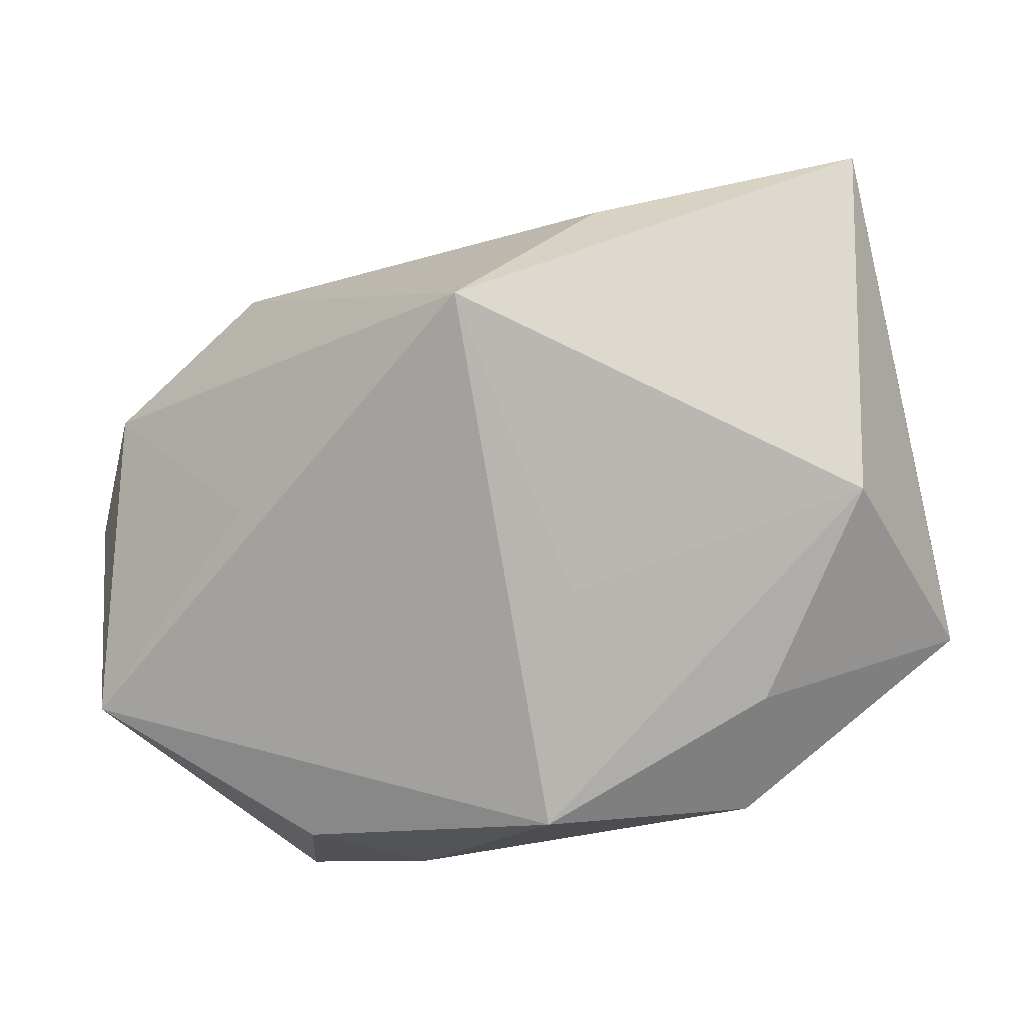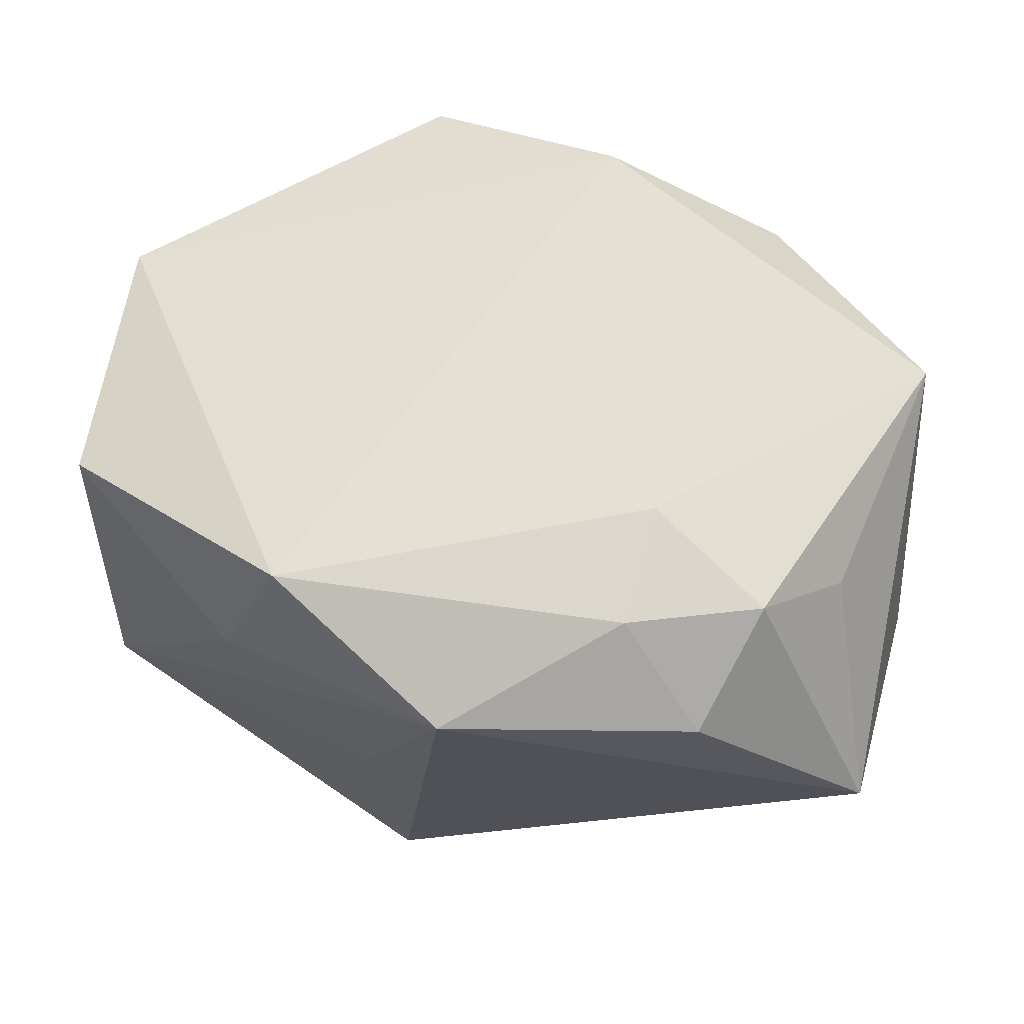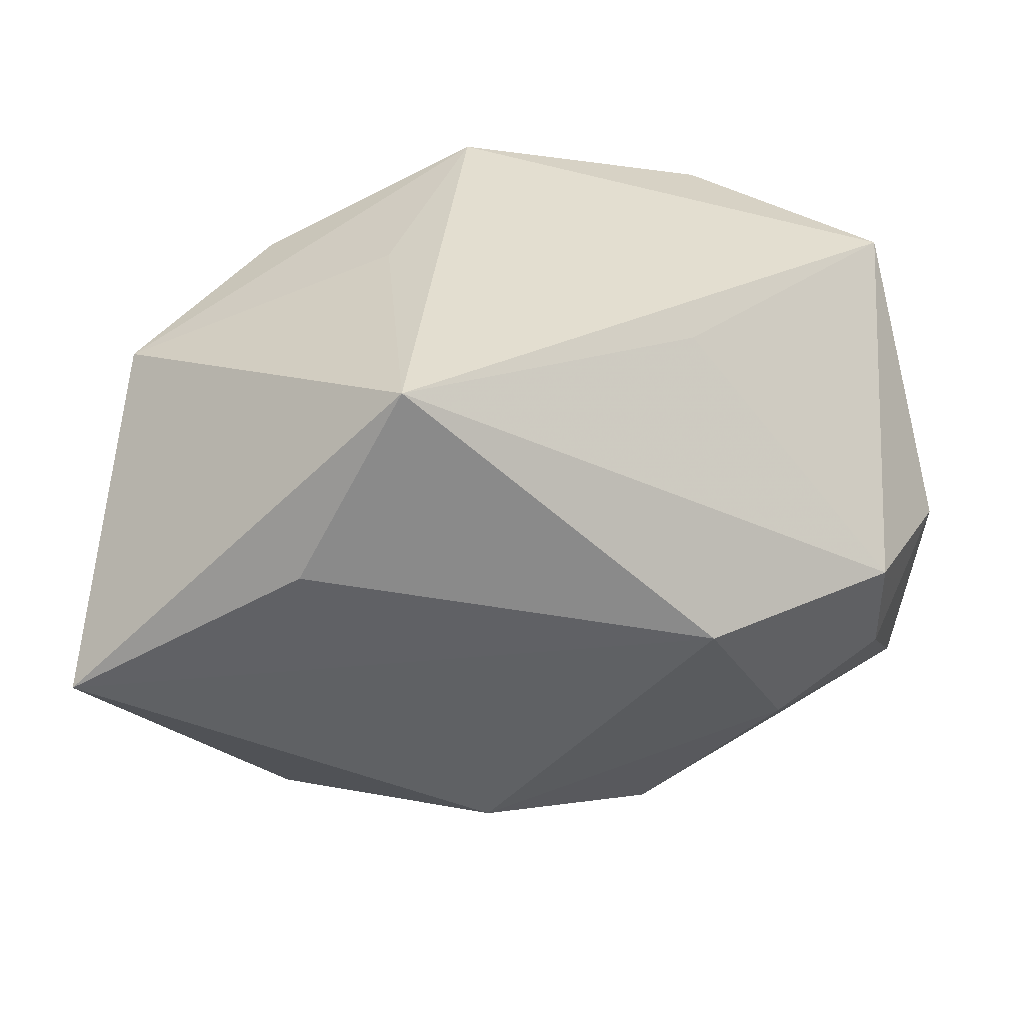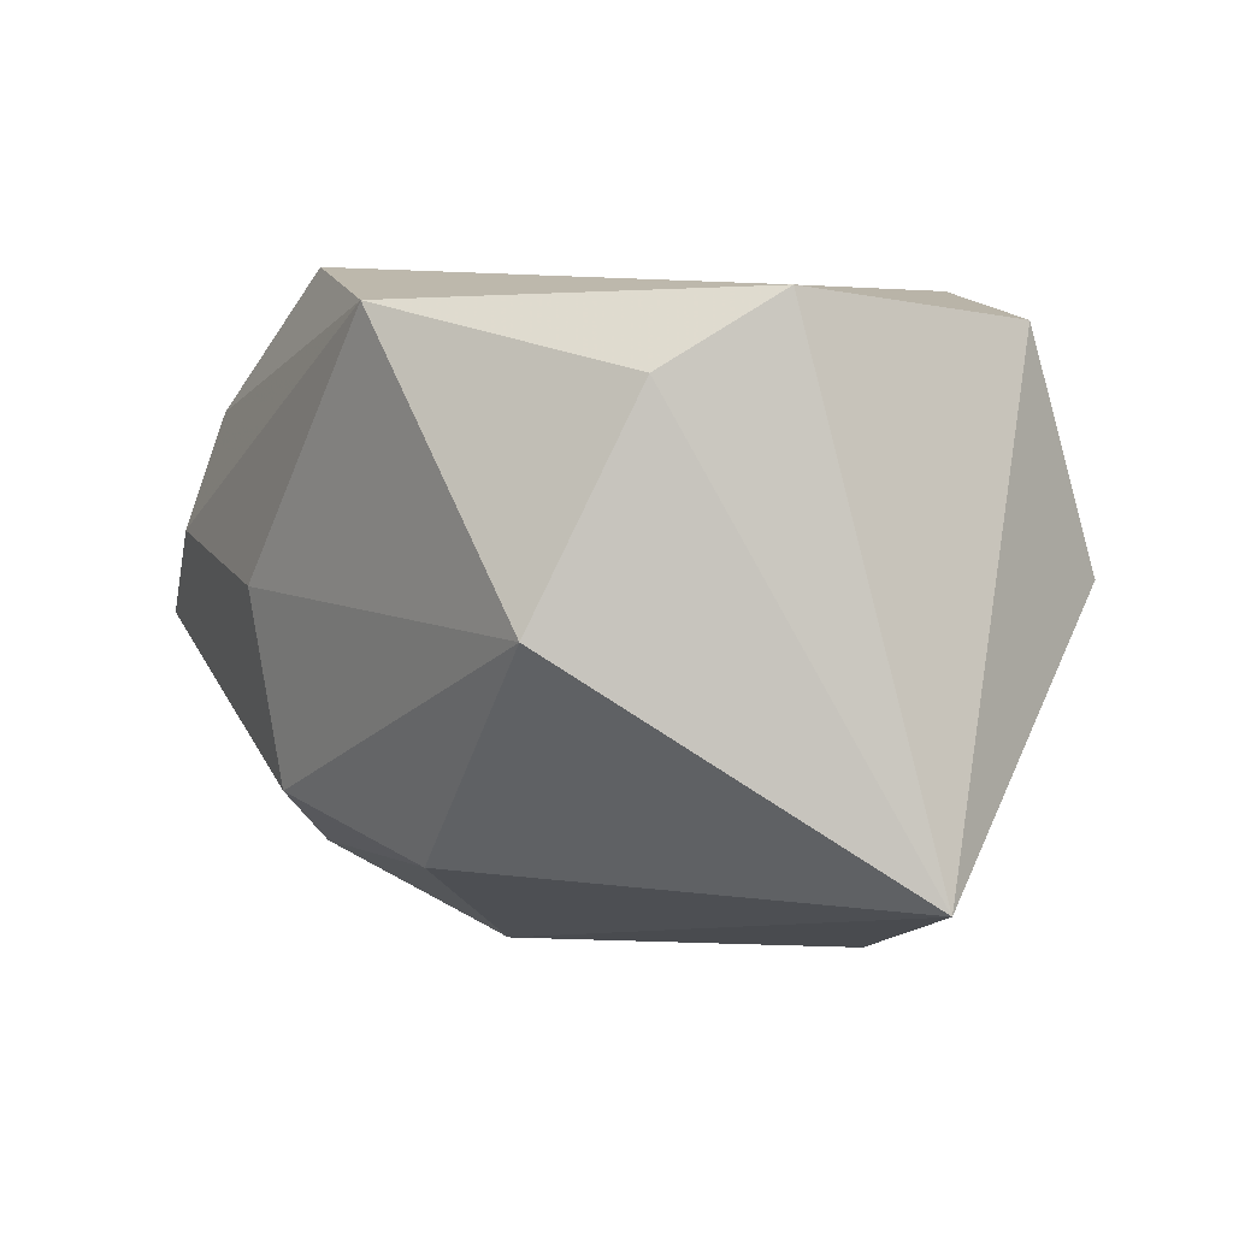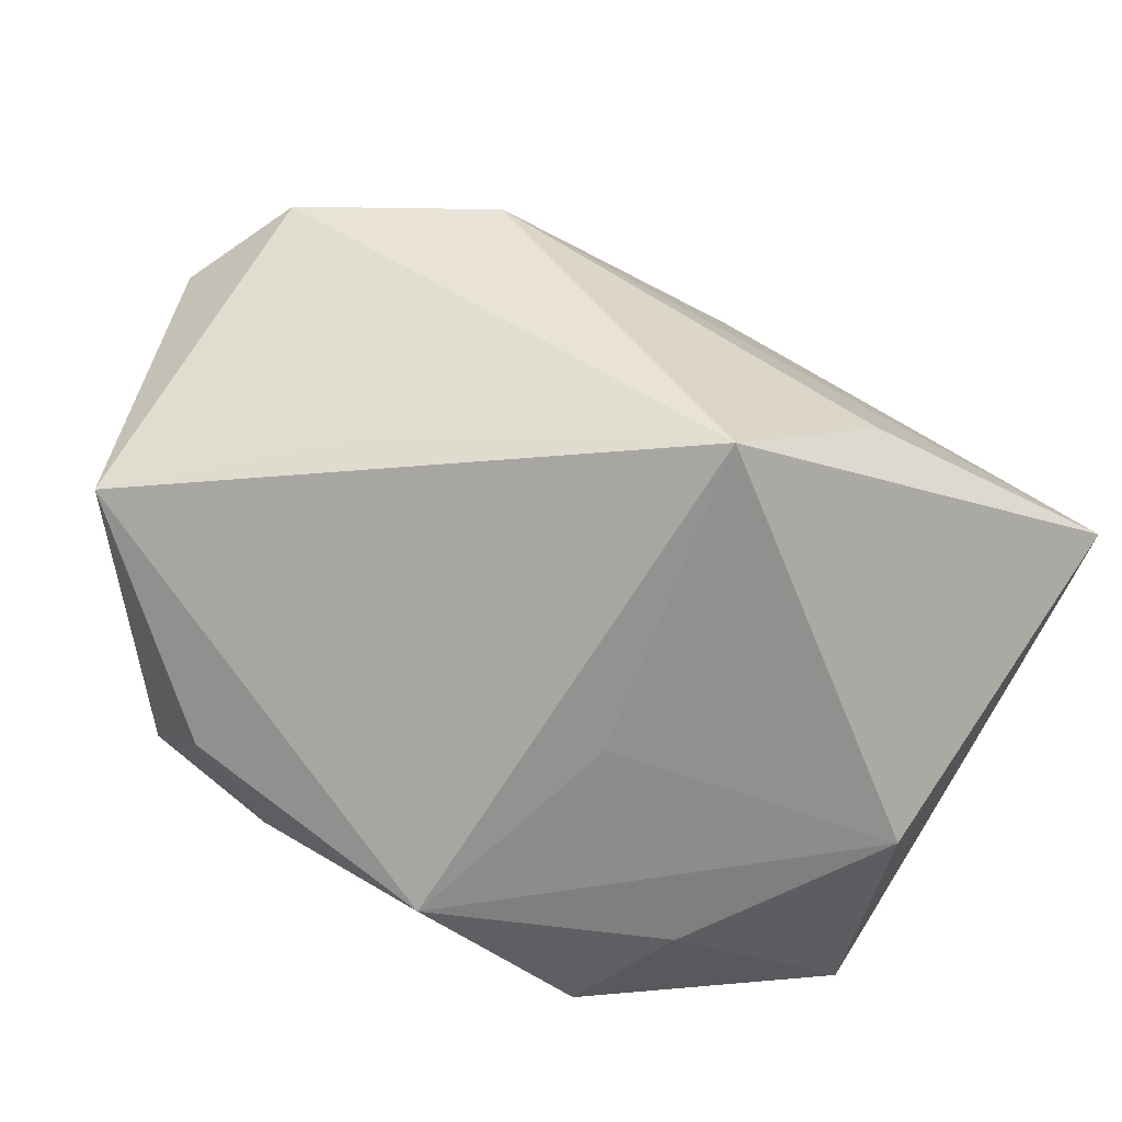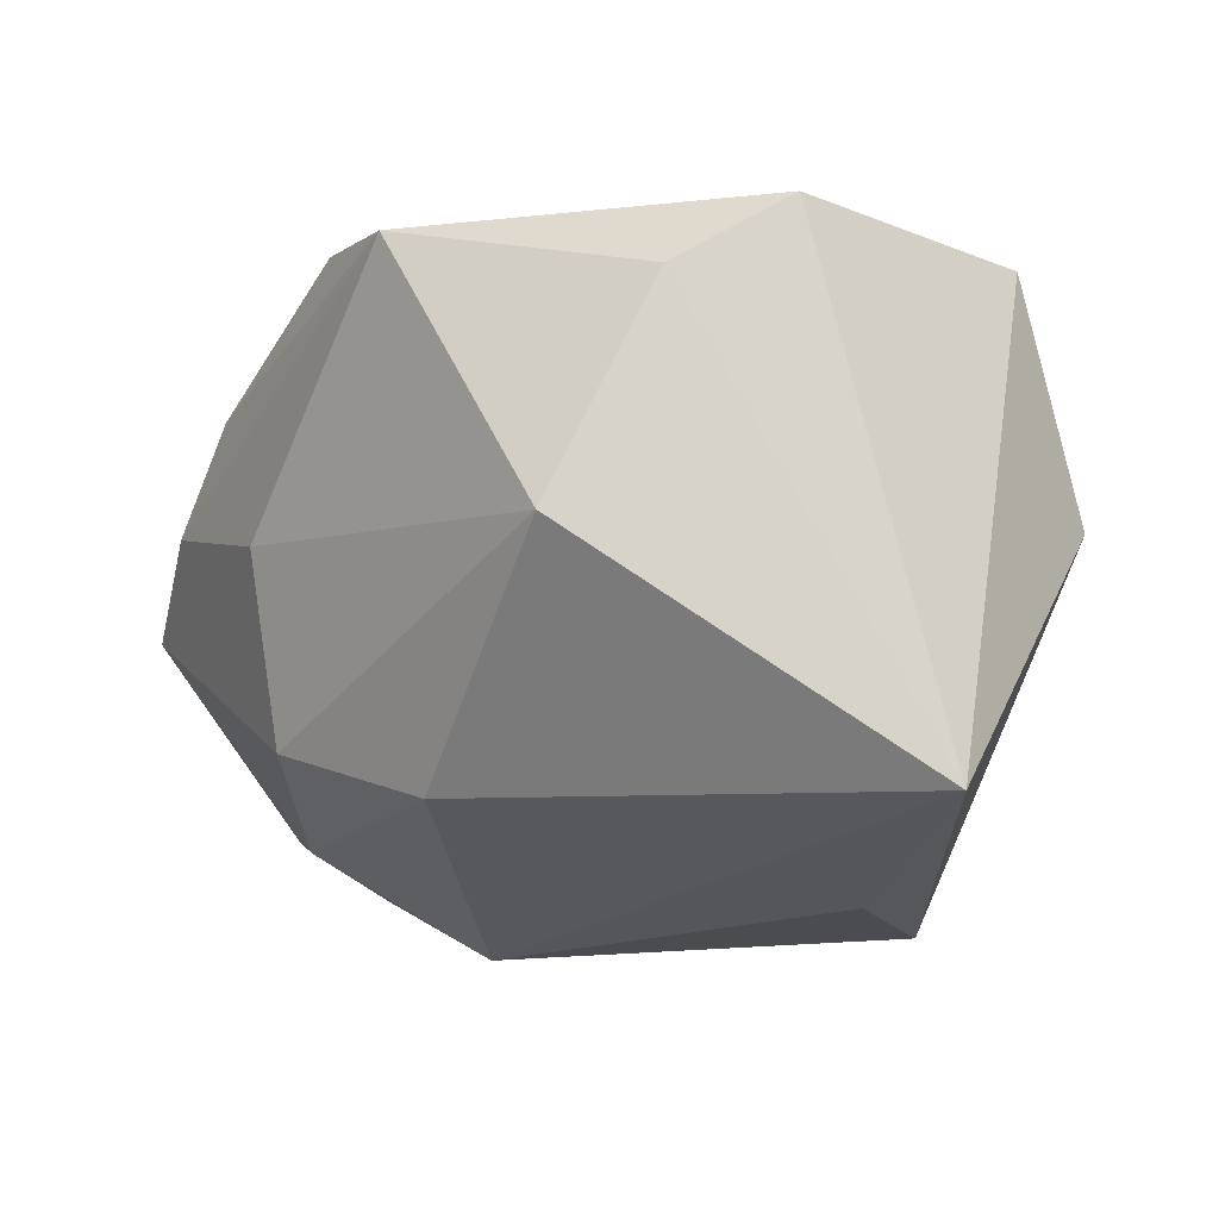
<metadata>
{"format":"obj","ext":"obj","renderer":"f3d","projection":"perspective","resolution":1024,"background":"white","views":[{"elev":-77.4,"azim":-163.6,"up":"+Y"},{"elev":65.5,"azim":17.5,"up":"+Z"},{"elev":-58.7,"azim":13.8,"up":"+Z"},{"elev":-5.9,"azim":-117.3,"up":"+Z"},{"elev":-66.8,"azim":154.6,"up":"+Y"},{"elev":-19.3,"azim":-119.7,"up":"+Z"}]}
</metadata>
<code>
v 0.02579 -0.004418 0.01343
v 0.02678 0.02124 0.0003935
v 0.01754 0.01327 -0.01556
v -0.02786 -0.01207 0.01387
v -0.01387 -0.02063 0.01149
v -0.02278 0.01806 -0.005719
v 0.0276 0.01236 0.01521
v 0.01732 -0.01574 -0.01014
v 0.00262 -0.02349 0.01502
v -0.01256 0.02331 0.01446
v -0.005345 0.01601 -0.0176
v -0.03065 -0.004227 -0.02037
v 0.01451 0.001271 -0.02211
v -0.001553 -0.02191 -0.02114
v 0.003905 0.024 -0.0002755
v -0.003345 -0.02242 0.0001533
v -0.02711 0.01244 0.008685
v -0.03015 0.005229 0.01366
v 0.001727 0.02033 0.01972
v 0.02121 -0.009802 0.01791
v 0.01925 -0.01778 0.01313
v 0.01437 0.02206 0.01245
v 0.01812 0.02341 0.004951
v 0.01267 -0.0139 0.01866
v 0.01237 -0.00573 0.01972
v 0.02709 0.002917 -0.01586
v -0.02394 -0.01942 -0.0004563
v -0.0105 -0.01813 0.01972
v 0.005728 0.02086 -0.01277
v 0.0256 0.01076 -0.01271
v 0.03142 -0.01452 0.001006
v 0.03142 0.003578 -0.008129
v -0.01182 -0.01049 -0.02243
f 13 12 11
f 9 14 31
f 12 4 18
f 18 19 10
f 6 11 12
f 33 12 13
f 13 14 33
f 33 14 12
f 7 19 25
f 8 31 14
f 12 18 17
f 17 6 12
f 17 18 10
f 10 6 17
f 13 11 3
f 7 31 32
f 32 2 7
f 22 19 7
f 7 2 22
f 10 19 22
f 15 6 10
f 12 14 27
f 27 4 12
f 27 5 4
f 9 5 27
f 7 25 20
f 28 25 19
f 28 18 4
f 19 18 28
f 28 5 9
f 4 5 28
f 29 3 11
f 2 3 29
f 11 6 29
f 6 15 29
f 13 3 26
f 26 14 13
f 26 32 31
f 26 8 14
f 31 8 26
f 23 22 2
f 2 29 23
f 23 29 15
f 10 22 23
f 23 15 10
f 16 14 9
f 9 27 16
f 16 27 14
f 1 31 7
f 7 20 1
f 1 20 31
f 9 31 21
f 31 20 21
f 24 20 25
f 25 28 24
f 24 28 9
f 9 21 24
f 24 21 20
f 30 3 2
f 30 26 3
f 2 32 30
f 32 26 30

</code>
